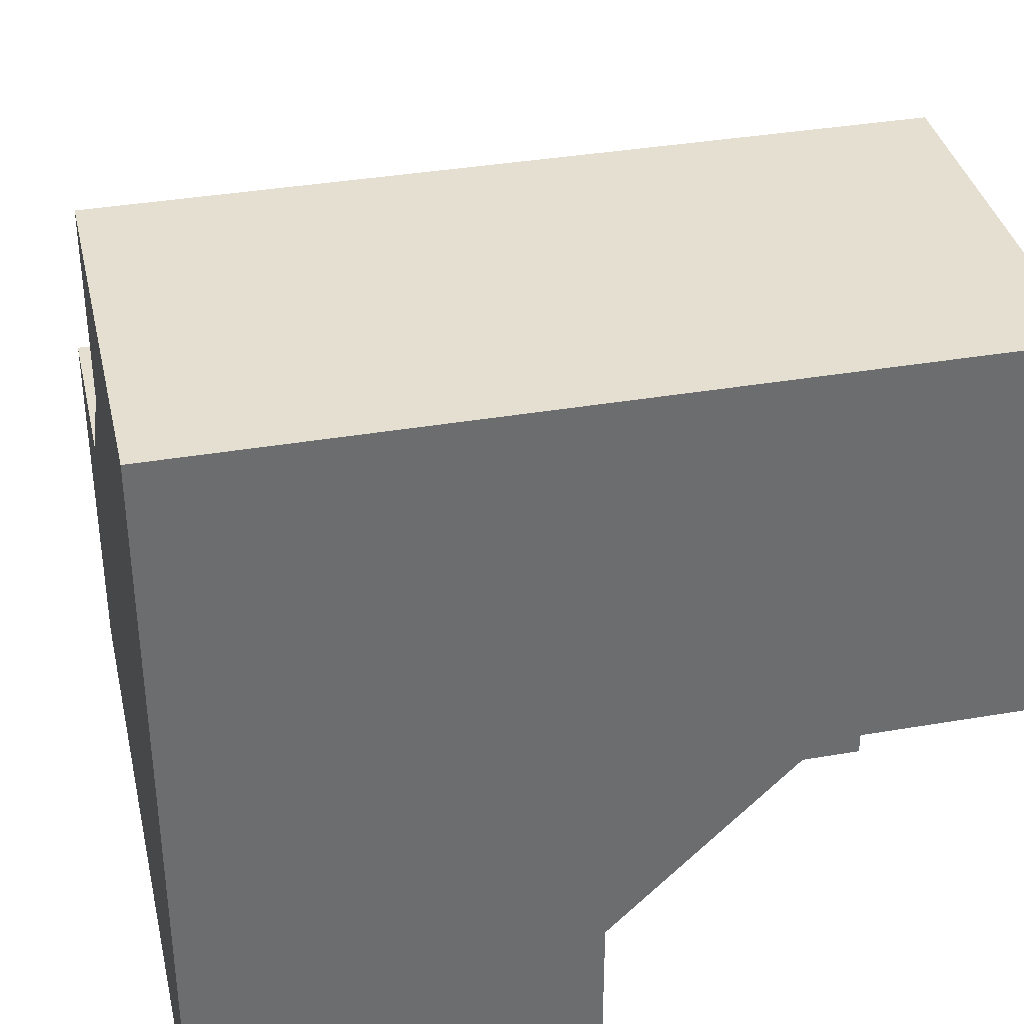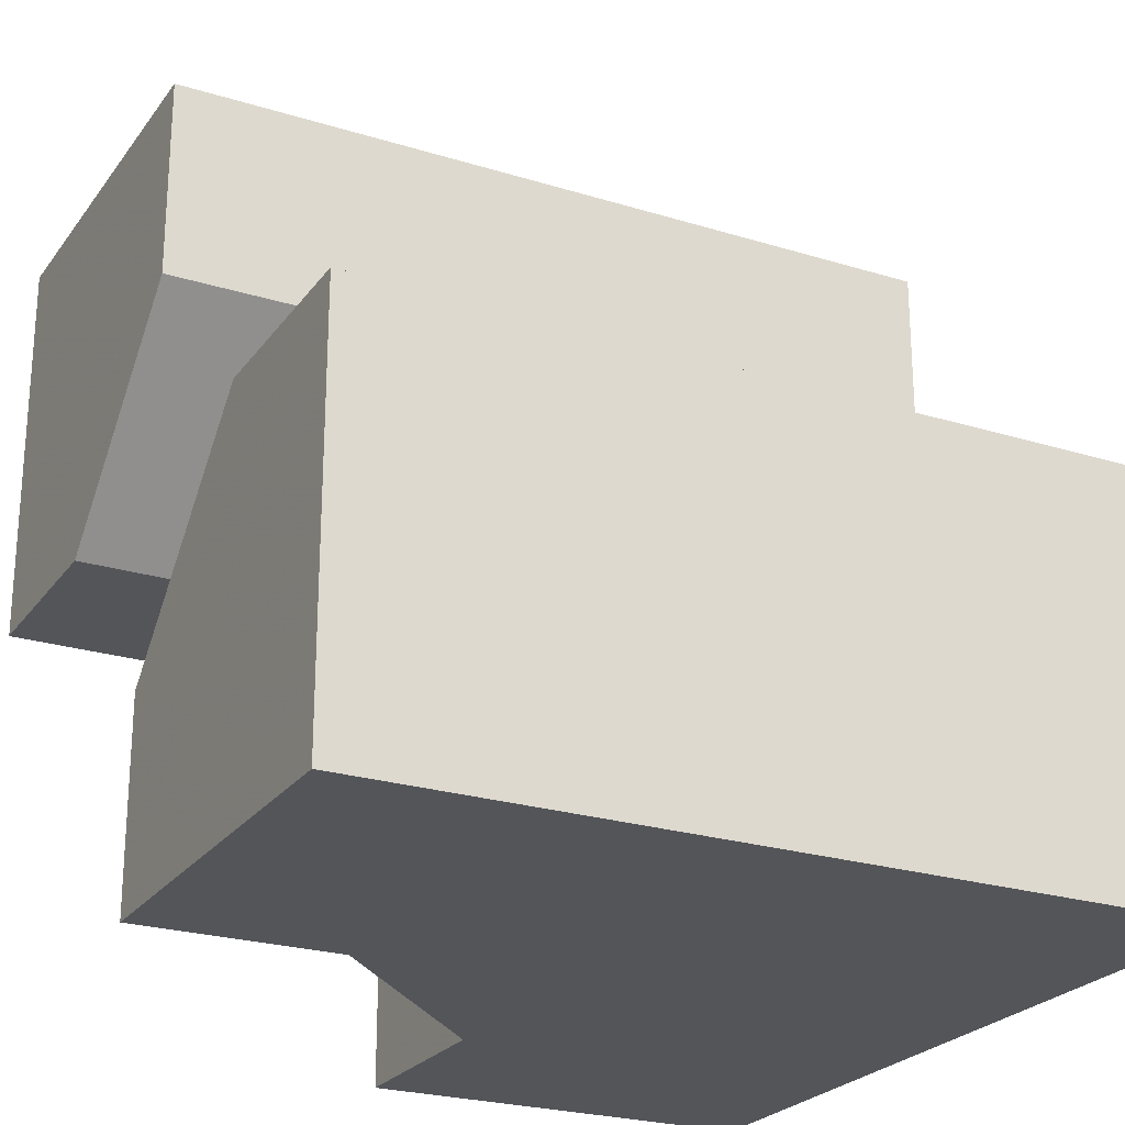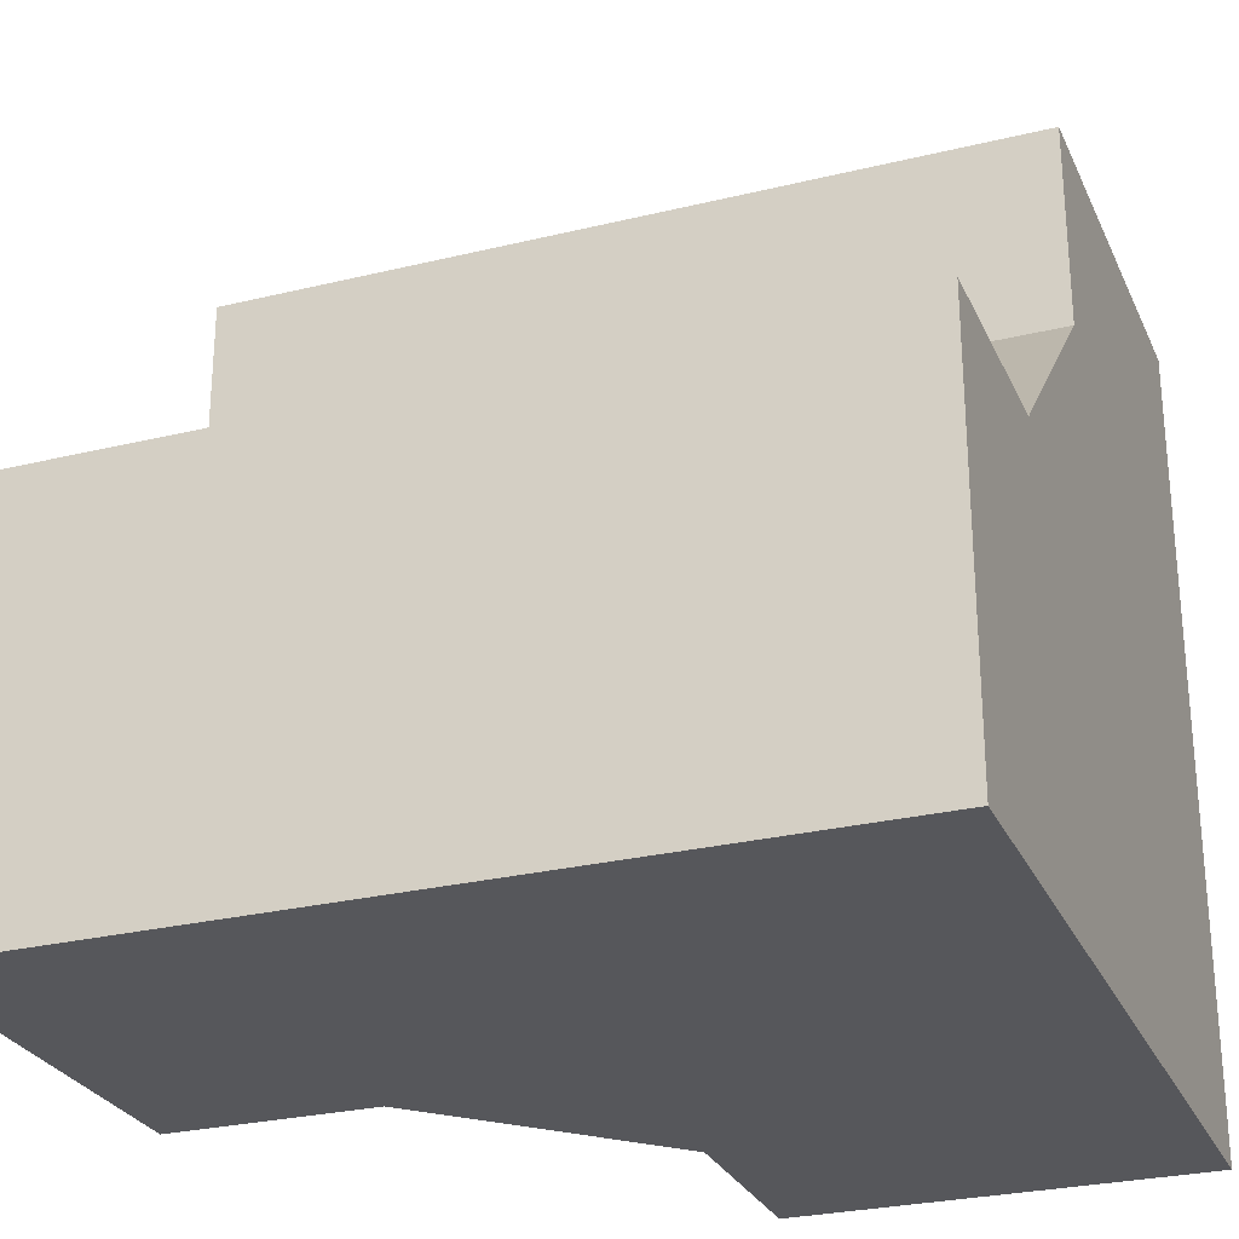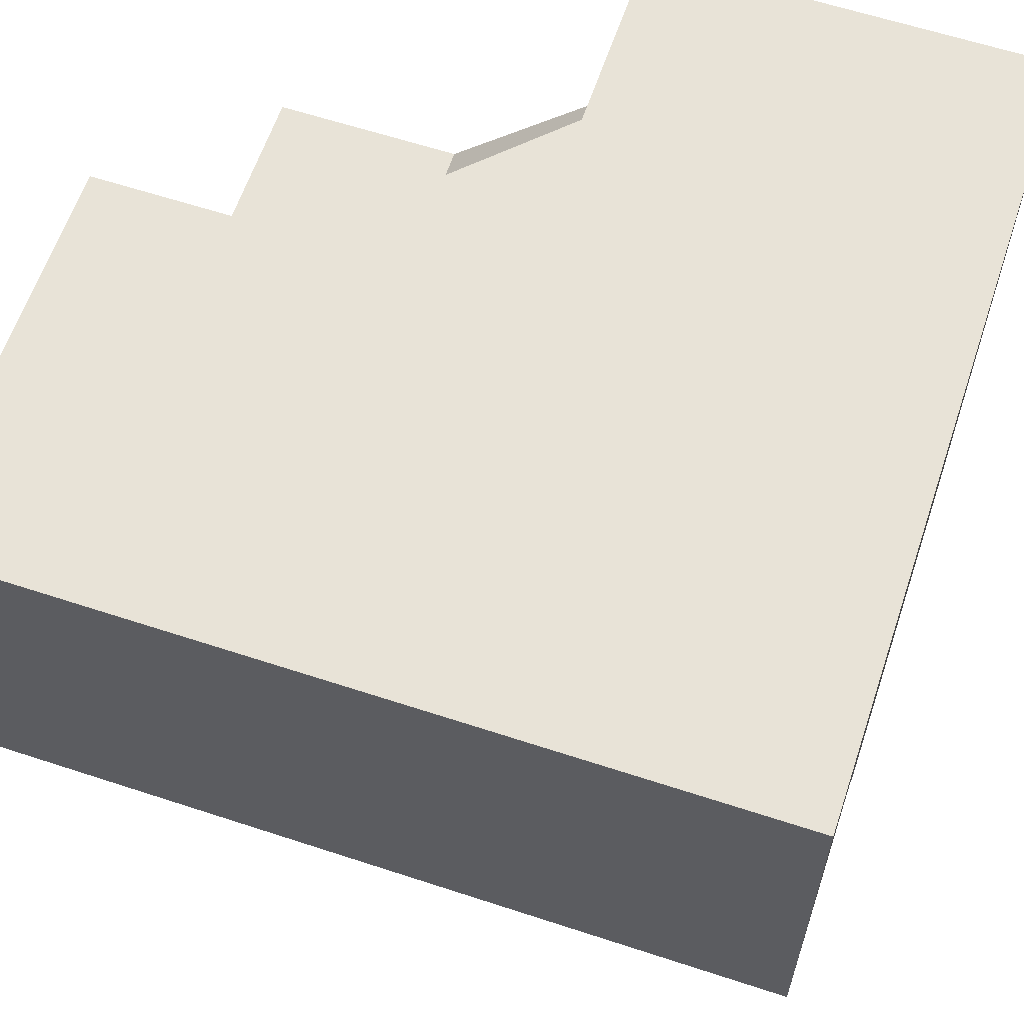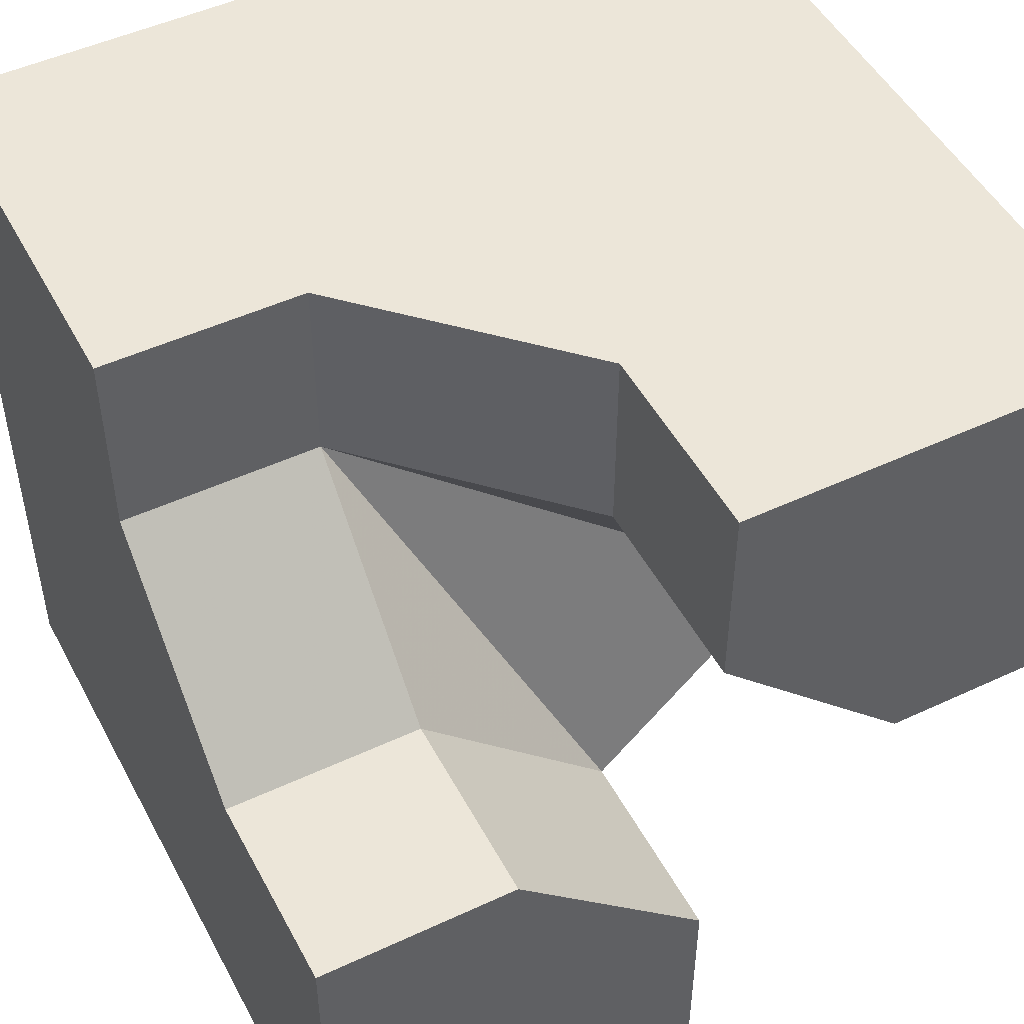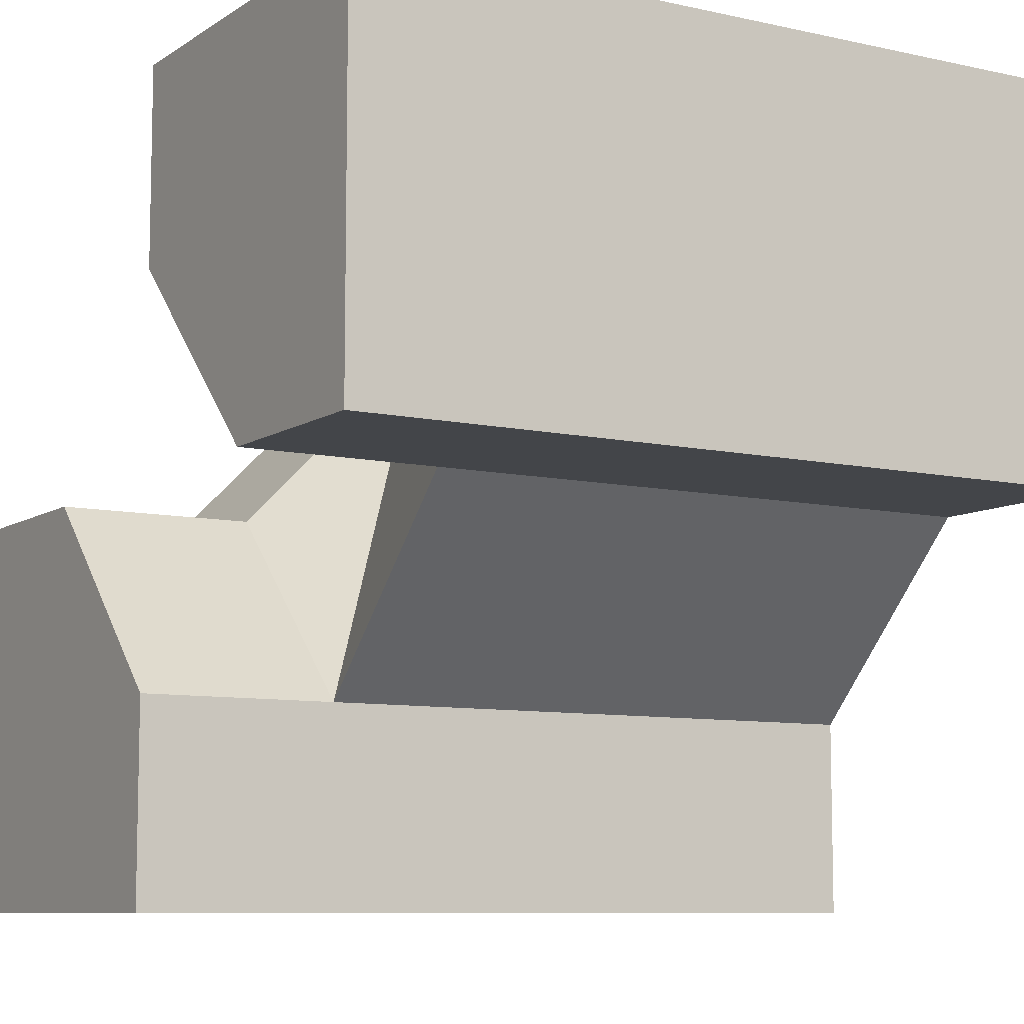
<metadata>
{"format":"obj","ext":"obj","renderer":"f3d","projection":"perspective","resolution":1024,"background":"white","views":[{"elev":36.6,"azim":167.4,"up":"+Z"},{"elev":-24.3,"azim":-27.1,"up":"+Z"},{"elev":-27.4,"azim":20.6,"up":"+Z"},{"elev":61.6,"azim":18.5,"up":"+Y"},{"elev":49.3,"azim":-117.3,"up":"+Y"},{"elev":-8.6,"azim":-31.2,"up":"+Y"}]}
</metadata>
<code>
g
v 0.5 0.5 -0.5
v 0.5 0.5 0.5
v -0.5 0.5 0.5
v -0.5 0.5 0
v -0.25 0.5 0
v 0 0.5 -0.25
v 0 0.5 -0.5
v -0.25 0 -0.5
v -0.5 0 -0.5
v -0.5 -0.5 -0.5
v 0.5 -0.5 -0.5
v 0 0.25 -0.5
v 0.5 0 0.25
v 0.5 0 0.5
v 0.5 -0.5 0
v 0.5 -0.25 0
v -0.25 0 0.5
v -0.5 0 0.5
v 0.25 0 0.5
v -0.5 -0.125 -0.125
v -0.5 -0.25 0
v -0.5 -0.5 0
v -0.5 0 -0.25
v -0.5 0.25 0
v -0.5 0 0.25
v -0.25 -0.5 0
v 0.25 -0.5 0
v 0.25 0 0.25
v 0.25 -0.25 0
v -0.25 -0.25 0
v -0.25 0 0.25
v 0 0.25 -0.25
v -0.25 0.25 0
v -0.25 0 -0.25
g tile_203
f 2 4 3
f 8 10 9
f 1 15 11
f 3 14 2
f 22 9 10
f 3 25 18
f 26 15 27
f 28 30 29
f 28 31 30
f 30 31 32
f 32 31 33
f 32 34 30
f 20 34 23
f 21 30 20
f 28 14 19
f 16 28 29
f 28 17 31
f 33 4 5
f 25 33 31
f 33 6 32
f 31 18 25
f 32 7 12
f 12 34 32
f 15 29 27
f 26 29 30
f 21 26 30
f 34 9 23
f 9 34 8
f 26 21 22
f 29 26 27
f 29 15 16
f 34 12 8
f 7 32 6
f 18 31 17
f 6 33 5
f 33 25 24
f 4 33 24
f 17 28 19
f 28 16 13
f 14 28 13
f 34 20 30
f 10 11 22
f 22 11 26
f 26 11 15
f 24 25 4
f 4 25 3
f 20 23 21
f 21 23 22
f 22 23 9
f 17 19 18
f 18 19 3
f 3 19 14
f 13 16 1
f 13 1 14
f 14 1 2
f 1 16 15
f 8 12 11
f 11 12 1
f 1 12 7
f 8 11 10
f 1 7 2
f 2 7 6
f 2 6 5
f 2 5 4

</code>
